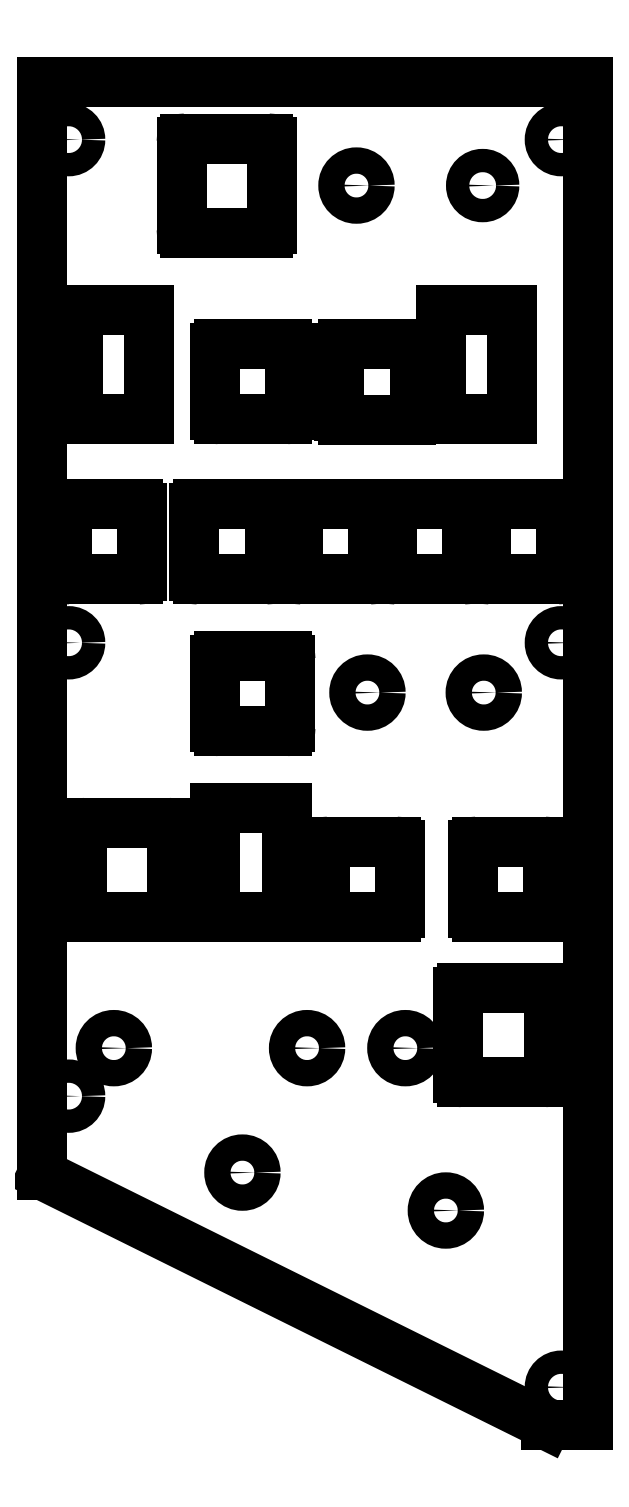
<metadata>
{"format":"dxf","ext":"dxf","renderer":"ezdxf+matplotlib","layout":"modelspace","background":"white","min_lineweight":24,"dpi":150}
</metadata>
<code>
0
SECTION
2
ENTITIES
0
POINT
8
EVAC_Holes_This v3_0
10
227.7
20
159.7
30
0
0
POINT
8
EVAC_Holes_This v3_0
10
231.6
20
163.9
30
0
0
POINT
8
EVAC_Holes_This v3_0
10
229.2
20
148.7
30
0
0
POINT
8
EVAC_Holes_This v3_0
10
229.2
20
150.7
30
0
0
POINT
8
EVAC_Holes_This v3_0
10
228.3
20
155.6
30
0
0
POINT
8
EVAC_Holes_This v3_0
10
235.5
20
159.7
30
0
0
POINT
8
EVAC_Holes_This v3_0
10
226.3
20
163.9
30
0
0
POINT
8
EVAC_Holes_This v3_0
10
229.6
20
163.9
30
0
0
POINT
8
EVAC_Holes_This v3_0
10
235.2
20
146.8
30
0
0
POINT
8
EVAC_Holes_This v3_0
10
226.3
20
155.6
30
0
0
POINT
8
EVAC_Holes_This v3_0
10
226.3
20
161.9
30
0
0
POINT
8
EVAC_Holes_This v3_0
10
235.2
20
150.7
30
0
0
POINT
8
EVAC_Holes_This v3_0
10
232.8
20
144.3
30
0
0
POINT
8
EVAC_Holes_This v3_0
10
224.4
20
159.7
30
0
0
POINT
8
EVAC_Holes_This v3_0
10
228.3
20
163.9
30
0
0
POINT
8
EVAC_Holes_This v3_0
10
229.6
20
161.9
30
0
0
POINT
8
EVAC_Holes_This v3_0
10
222.8
20
148.7
30
0
0
POINT
8
EVAC_Holes_This v3_0
10
225.4
20
166.9
30
0
0
POINT
8
EVAC_Holes_This v3_0
10
231.2
20
150.7
30
0
0
POINT
8
EVAC_Holes_This v3_0
10
233.2
20
148.7
30
0
0
POINT
8
EVAC_Holes_This v3_0
10
225.7
20
159.7
30
0
0
POINT
8
EVAC_Holes_This v3_0
10
233.5
20
157.7
30
0
0
POINT
8
EVAC_Holes_This v3_0
10
226.3
20
153.6
30
0
0
POINT
8
EVAC_Holes_This v3_0
10
225.2
20
151.2
30
0
0
POINT
8
EVAC_Holes_This v3_0
10
233.2
20
150.7
30
0
0
POINT
8
EVAC_Holes_This v3_0
10
232.8
20
146.8
30
0
0
POINT
8
EVAC_Holes_This v3_0
10
227.8
20
169.4
30
0
0
POINT
8
EVAC_Holes_This v3_0
10
231
20
159.7
30
0
0
POINT
8
EVAC_Holes_This v3_0
10
228.5
20
157.7
30
0
0
POINT
8
EVAC_Holes_This v3_0
10
225.4
20
169.4
30
0
0
POINT
8
EVAC_Holes_This v3_0
10
233.5
20
159.7
30
0
0
POINT
8
EVAC_Holes_This v3_0
10
231
20
157.7
30
0
0
POINT
8
EVAC_Holes_This v3_0
10
222.4
20
157.7
30
0
0
POINT
8
EVAC_Holes_This v3_0
10
228.5
20
159.7
30
0
0
POINT
8
EVAC_Holes_This v3_0
10
230.5
20
159.7
30
0
0
POINT
8
EVAC_Holes_This v3_0
10
225.7
20
157.7
30
0
0
POINT
8
EVAC_Holes_This v3_0
10
222.8
20
151.2
30
0
0
POINT
8
EVAC_Holes_This v3_0
10
233
20
159.7
30
0
0
POINT
8
EVAC_Holes_This v3_0
10
222.4
20
159.7
30
0
0
LINE
8
EVAC_Holes_This v3_0
10
228.2
20
148.7
30
0
11
226.3
21
148.7
31
0
0
LINE
8
EVAC_Holes_This v3_0
10
221.7
20
141.8
30
0
11
235.1
21
135.2
31
0
0
LINE
8
EVAC_Holes_This v3_0
10
236.2
20
135.2
30
0
11
236.2
21
170.9
31
0
0
LINE
8
EVAC_Holes_This v3_0
10
235.1
20
135.2
30
0
11
236.2
21
135.2
31
0
0
LINE
8
EVAC_Holes_This v3_0
10
226.3
20
151.6
30
0
11
228.2
21
151.6
31
0
0
CIRCLE
8
EVAC_Holes_This v3_0
10
222.4
20
156
30
0
40
0.31
0
LINE
8
EVAC_Holes_This v3_0
10
226.3
20
148.7
30
0
11
226.3
21
151.6
31
0
0
CIRCLE
8
EVAC_Holes_This v3_0
10
235.5
20
156
30
0
40
0.31
0
CIRCLE
8
EVAC_Holes_This v3_0
10
235.5
20
136.2
30
0
40
0.31
0
ARC
8
EVAC_Holes_This v3_0
10
231.1
20
159.6
30
0
40
0.1
50
90
51
180
0
ARC
8
EVAC_Holes_This v3_0
10
231.1
20
157.8
30
0
40
0.1
50
180
51
270
0
LINE
8
EVAC_Holes_This v3_0
10
230.5
20
159.6
30
0
11
230.5
21
157.8
31
0
0
ARC
8
EVAC_Holes_This v3_0
10
233.3
20
148.8
30
0
40
0.1
50
180
51
270
0
LINE
8
EVAC_Holes_This v3_0
10
229.3
20
150.7
30
0
11
231.1
21
150.7
31
0
0
ARC
8
EVAC_Holes_This v3_0
10
228.2
20
155.5
30
0
40
0.1
50
0
51
90
0
LINE
8
EVAC_Holes_This v3_0
10
222.7
20
161.9
30
0
11
222.7
21
164.8
31
0
0
LINE
8
EVAC_Holes_This v3_0
10
236.2
20
170.9
30
0
11
221.7
21
170.9
31
0
0
LINE
8
EVAC_Holes_This v3_0
10
228.2
20
153.6
30
0
11
226.4
21
153.6
31
0
0
LINE
8
EVAC_Holes_This v3_0
10
235.4
20
157.7
30
0
11
233.6
21
157.7
31
0
0
ARC
8
EVAC_Holes_This v3_0
10
233.6
20
159.6
30
0
40
0.1
50
90
51
180
0
LINE
8
EVAC_Holes_This v3_0
10
228.2
20
151.6
30
0
11
228.2
21
148.7
31
0
0
ARC
8
EVAC_Holes_This v3_0
10
226.4
20
155.5
30
0
40
0.1
50
90
51
180
0
LINE
8
EVAC_Holes_This v3_0
10
231.2
20
150.6
30
0
11
231.2
21
148.8
31
0
0
ARC
8
EVAC_Holes_This v3_0
10
235.4
20
159.6
30
0
40
0.1
50
0
51
90
0
LINE
8
EVAC_Holes_This v3_0
10
232.3
20
161.9
30
0
11
232.3
21
164.8
31
0
0
ARC
8
EVAC_Holes_This v3_0
10
235.4
20
157.8
30
0
40
0.1
50
270
51
0
0
LINE
8
EVAC_Holes_This v3_0
10
234.2
20
161.9
30
0
11
232.3
21
161.9
31
0
0
LINE
8
EVAC_Holes_This v3_0
10
233
20
159.6
30
0
11
233
21
157.8
31
0
0
CIRCLE
8
EVAC_Holes_This v3_0
10
233.4
20
168.1
30
0
40
0.31
0
CIRCLE
8
EVAC_Holes_This v3_0
10
222.4
20
169.3
30
0
40
0.31
0
CIRCLE
8
EVAC_Holes_This v3_0
10
223.6
20
145.2
30
0
40
0.35
0
CIRCLE
8
EVAC_Holes_This v3_0
10
230.3
20
154.6
30
0
40
0.35
0
ARC
8
EVAC_Holes_This v3_0
10
235.1
20
148.8
30
0
40
0.1
50
270
51
0
0
LINE
8
EVAC_Holes_This v3_0
10
232.3
20
164.8
30
0
11
234.2
21
164.8
31
0
0
LINE
8
EVAC_Holes_This v3_0
10
224.6
20
161.9
30
0
11
222.7
21
161.9
31
0
0
CIRCLE
8
EVAC_Holes_This v3_0
10
235.5
20
169.3
30
0
40
0.31
0
CIRCLE
8
EVAC_Holes_This v3_0
10
222.4
20
143.9
30
0
40
0.31
0
LINE
8
EVAC_Holes_This v3_0
10
235.2
20
150.6
30
0
11
235.2
21
148.8
31
0
0
LINE
8
EVAC_Holes_This v3_0
10
222.7
20
164.8
30
0
11
224.6
21
164.8
31
0
0
ARC
8
EVAC_Holes_This v3_0
10
233.3
20
150.6
30
0
40
0.1
50
90
51
180
0
LINE
8
EVAC_Holes_This v3_0
10
229.2
20
148.8
30
0
11
229.2
21
150.6
31
0
0
ARC
8
EVAC_Holes_This v3_0
10
228.2
20
153.7
30
0
40
0.1
50
270
51
0
0
LINE
8
EVAC_Holes_This v3_0
10
233.2
20
148.8
30
0
11
233.2
21
150.6
31
0
0
LINE
8
EVAC_Holes_This v3_0
10
226.3
20
153.7
30
0
11
226.3
21
155.5
31
0
0
LINE
8
EVAC_Holes_This v3_0
10
233.5
20
157.8
30
0
11
233.5
21
159.6
31
0
0
LINE
8
EVAC_Holes_This v3_0
10
231.1
20
159.7
30
0
11
232.9
21
159.7
31
0
0
LINE
8
EVAC_Holes_This v3_0
10
224.6
20
164.8
30
0
11
224.6
21
161.9
31
0
0
CIRCLE
8
EVAC_Holes_This v3_0
10
227
20
141.9
30
0
40
0.35
0
ARC
8
EVAC_Holes_This v3_0
10
229.3
20
148.8
30
0
40
0.1
50
180
51
270
0
CIRCLE
8
EVAC_Holes_This v3_0
10
233.4
20
154.6
30
0
40
0.35
0
ARC
8
EVAC_Holes_This v3_0
10
229.3
20
150.6
30
0
40
0.1
50
90
51
180
0
ARC
8
EVAC_Holes_This v3_0
10
233.6
20
157.8
30
0
40
0.1
50
180
51
270
0
LINE
8
EVAC_Holes_This v3_0
10
231
20
157.8
30
0
11
231
21
159.6
31
0
0
ARC
8
EVAC_Holes_This v3_0
10
235.1
20
150.6
30
0
40
0.1
50
0
51
90
0
LINE
8
EVAC_Holes_This v3_0
10
234.2
20
164.8
30
0
11
234.2
21
161.9
31
0
0
ARC
8
EVAC_Holes_This v3_0
10
226.4
20
153.7
30
0
40
0.1
50
180
51
270
0
LINE
8
EVAC_Holes_This v3_0
10
228.3
20
155.5
30
0
11
228.3
21
153.7
31
0
0
CIRCLE
8
EVAC_Holes_This v3_0
10
230.1
20
168.1
30
0
40
0.35
0
LINE
8
EVAC_Holes_This v3_0
10
235.1
20
148.7
30
0
11
233.3
21
148.7
31
0
0
LINE
8
EVAC_Holes_This v3_0
10
226.4
20
155.6
30
0
11
228.2
21
155.6
31
0
0
ARC
8
EVAC_Holes_This v3_0
10
232.9
20
159.6
30
0
40
0.1
50
0
51
90
0
LINE
8
EVAC_Holes_This v3_0
10
221.7
20
170.9
30
0
11
221.7
21
141.8
31
0
0
ARC
8
EVAC_Holes_This v3_0
10
231.1
20
150.6
30
0
40
0.1
50
0
51
90
0
CIRCLE
8
EVAC_Holes_This v3_0
10
232.4
20
140.9
30
0
40
0.35
0
CIRCLE
8
EVAC_Holes_This v3_0
10
231.4
20
145.2
30
0
40
0.35
0
LINE
8
EVAC_Holes_This v3_0
10
231.1
20
148.7
30
0
11
229.3
21
148.7
31
0
0
CIRCLE
8
EVAC_Holes_This v3_0
10
228.7
20
145.2
30
0
40
0.35
0
ARC
8
EVAC_Holes_This v3_0
10
231.1
20
148.8
30
0
40
0.1
50
270
51
0
0
LINE
8
EVAC_Holes_This v3_0
10
233.6
20
159.7
30
0
11
235.4
21
159.7
31
0
0
ARC
8
EVAC_Holes_This v3_0
10
232.9
20
157.8
30
0
40
0.1
50
270
51
0
0
LINE
8
EVAC_Holes_This v3_0
10
233.3
20
150.7
30
0
11
235.1
21
150.7
31
0
0
LINE
8
EVAC_Holes_This v3_0
10
235.5
20
159.6
30
0
11
235.5
21
157.8
31
0
0
LINE
8
EVAC_Holes_This v3_0
10
232.9
20
157.7
30
0
11
231.1
21
157.7
31
0
0
LINE
8
EVAC_Holes_This v3_0
10
224.4
20
159.6
30
0
11
224.4
21
157.8
31
0
0
ARC
8
EVAC_Holes_This v3_0
10
225.1
20
151.1
30
0
40
0.1
50
3.257e-11
51
90
0
LINE
8
EVAC_Holes_This v3_0
10
228.5
20
157.8
30
0
11
228.5
21
159.6
31
0
0
ARC
8
EVAC_Holes_This v3_0
10
228.2
20
163.8
30
0
40
0.1
50
0
51
90
0
LINE
8
EVAC_Holes_This v3_0
10
226.4
20
163.9
30
0
11
228.2
21
163.9
31
0
0
ARC
8
EVAC_Holes_This v3_0
10
235.1
20
144.4
30
0
40
0.1
50
270
51
0
0
ARC
8
EVAC_Holes_This v3_0
10
222.9
20
148.8
30
0
40
0.1
50
180
51
270
0
ARC
8
EVAC_Holes_This v3_0
10
225.8
20
157.8
30
0
40
0.1
50
180
51
270
0
ARC
8
EVAC_Holes_This v3_0
10
222.9
20
151.1
30
0
40
0.1
50
90
51
180
0
LINE
8
EVAC_Holes_This v3_0
10
232.8
20
144.4
30
0
11
232.8
21
146.7
31
0
0
ARC
8
EVAC_Holes_This v3_0
10
228.6
20
159.6
30
0
40
0.1
50
90
51
180
0
ARC
8
EVAC_Holes_This v3_0
10
228.6
20
157.8
30
0
40
0.1
50
180
51
270
0
LINE
8
EVAC_Holes_This v3_0
10
225.1
20
148.7
30
0
11
222.9
21
148.7
31
0
0
ARC
8
EVAC_Holes_This v3_0
10
227.7
20
167
30
0
40
0.1
50
270
51
0
0
ARC
8
EVAC_Holes_This v3_0
10
225.8
20
159.6
30
0
40
0.1
50
90
51
180
0
ARC
8
EVAC_Holes_This v3_0
10
231.5
20
162
30
0
40
0.1
50
270
51
0
0
LINE
8
EVAC_Holes_This v3_0
10
231.5
20
161.9
30
0
11
229.7
21
161.9
31
0
0
LINE
8
EVAC_Holes_This v3_0
10
227.7
20
159.6
30
0
11
227.7
21
157.8
31
0
0
ARC
8
EVAC_Holes_This v3_0
10
228.2
20
162
30
0
40
0.1
50
270
51
0
0
ARC
8
EVAC_Holes_This v3_0
10
227.7
20
169.3
30
0
40
0.1
50
3.257e-11
51
90
0
LINE
8
EVAC_Holes_This v3_0
10
230.4
20
157.7
30
0
11
228.6
21
157.7
31
0
0
ARC
8
EVAC_Holes_This v3_0
10
222.5
20
157.8
30
0
40
0.1
50
180
51
270
0
LINE
8
EVAC_Holes_This v3_0
10
235.1
20
144.3
30
0
11
232.9
21
144.3
31
0
0
ARC
8
EVAC_Holes_This v3_0
10
227.6
20
157.8
30
0
40
0.1
50
270
51
0
0
ARC
8
EVAC_Holes_This v3_0
10
235.1
20
146.7
30
0
40
0.1
50
3.257e-11
51
90
0
LINE
8
EVAC_Holes_This v3_0
10
225.2
20
151.1
30
0
11
225.2
21
148.8
31
0
0
LINE
8
EVAC_Holes_This v3_0
10
222.8
20
148.8
30
0
11
222.8
21
151.1
31
0
0
ARC
8
EVAC_Holes_This v3_0
10
232.9
20
144.4
30
0
40
0.1
50
180
51
270
0
LINE
8
EVAC_Holes_This v3_0
10
222.9
20
151.2
30
0
11
225.1
21
151.2
31
0
0
ARC
8
EVAC_Holes_This v3_0
10
224.3
20
159.6
30
0
40
0.1
50
0
51
90
0
LINE
8
EVAC_Holes_This v3_0
10
229.7
20
163.9
30
0
11
231.5
21
163.9
31
0
0
ARC
8
EVAC_Holes_This v3_0
10
231.5
20
163.8
30
0
40
0.1
50
0
51
90
0
LINE
8
EVAC_Holes_This v3_0
10
231.6
20
163.8
30
0
11
231.6
21
162
31
0
0
ARC
8
EVAC_Holes_This v3_0
10
224.3
20
157.8
30
0
40
0.1
50
270
51
0
0
LINE
8
EVAC_Holes_This v3_0
10
222.4
20
157.8
30
0
11
222.4
21
159.6
31
0
0
LINE
8
EVAC_Holes_This v3_0
10
228.3
20
163.8
30
0
11
228.3
21
162
31
0
0
ARC
8
EVAC_Holes_This v3_0
10
229.7
20
163.8
30
0
40
0.1
50
90
51
180
0
ARC
8
EVAC_Holes_This v3_0
10
226.4
20
162
30
0
40
0.1
50
180
51
270
0
LINE
8
EVAC_Holes_This v3_0
10
225.4
20
167
30
0
11
225.4
21
169.3
31
0
0
ARC
8
EVAC_Holes_This v3_0
10
230.4
20
159.6
30
0
40
0.1
50
0
51
90
0
ARC
8
EVAC_Holes_This v3_0
10
227.6
20
159.6
30
0
40
0.1
50
0
51
90
0
LINE
8
EVAC_Holes_This v3_0
10
227.8
20
169.3
30
0
11
227.8
21
167
31
0
0
LINE
8
EVAC_Holes_This v3_0
10
227.7
20
166.9
30
0
11
225.5
21
166.9
31
0
0
ARC
8
EVAC_Holes_This v3_0
10
225.5
20
167
30
0
40
0.1
50
180
51
270
0
ARC
8
EVAC_Holes_This v3_0
10
225.5
20
169.3
30
0
40
0.1
50
90
51
180
0
LINE
8
EVAC_Holes_This v3_0
10
222.5
20
159.7
30
0
11
224.3
21
159.7
31
0
0
ARC
8
EVAC_Holes_This v3_0
10
229.7
20
162
30
0
40
0.1
50
180
51
270
0
LINE
8
EVAC_Holes_This v3_0
10
228.2
20
161.9
30
0
11
226.4
21
161.9
31
0
0
ARC
8
EVAC_Holes_This v3_0
10
232.9
20
146.7
30
0
40
0.1
50
90
51
180
0
ARC
8
EVAC_Holes_This v3_0
10
225.1
20
148.8
30
0
40
0.1
50
270
51
0
0
LINE
8
EVAC_Holes_This v3_0
10
229.6
20
162
30
0
11
229.6
21
163.8
31
0
0
LINE
8
EVAC_Holes_This v3_0
10
225.8
20
159.7
30
0
11
227.6
21
159.7
31
0
0
ARC
8
EVAC_Holes_This v3_0
10
222.5
20
159.6
30
0
40
0.1
50
90
51
180
0
LINE
8
EVAC_Holes_This v3_0
10
224.3
20
157.7
30
0
11
222.5
21
157.7
31
0
0
LINE
8
EVAC_Holes_This v3_0
10
225.5
20
169.4
30
0
11
227.7
21
169.4
31
0
0
LINE
8
EVAC_Holes_This v3_0
10
225.7
20
157.8
30
0
11
225.7
21
159.6
31
0
0
LINE
8
EVAC_Holes_This v3_0
10
232.9
20
146.8
30
0
11
235.1
21
146.8
31
0
0
ARC
8
EVAC_Holes_This v3_0
10
230.4
20
157.8
30
0
40
0.1
50
270
51
0
0
LINE
8
EVAC_Holes_This v3_0
10
227.6
20
157.7
30
0
11
225.8
21
157.7
31
0
0
LINE
8
EVAC_Holes_This v3_0
10
226.3
20
162
30
0
11
226.3
21
163.8
31
0
0
ARC
8
EVAC_Holes_This v3_0
10
226.4
20
163.8
30
0
40
0.1
50
90
51
180
0
LINE
8
EVAC_Holes_This v3_0
10
228.6
20
159.7
30
0
11
230.4
21
159.7
31
0
0
LINE
8
EVAC_Holes_This v3_0
10
235.2
20
146.7
30
0
11
235.2
21
144.4
31
0
0
ENDSEC
0
EOF

</code>
